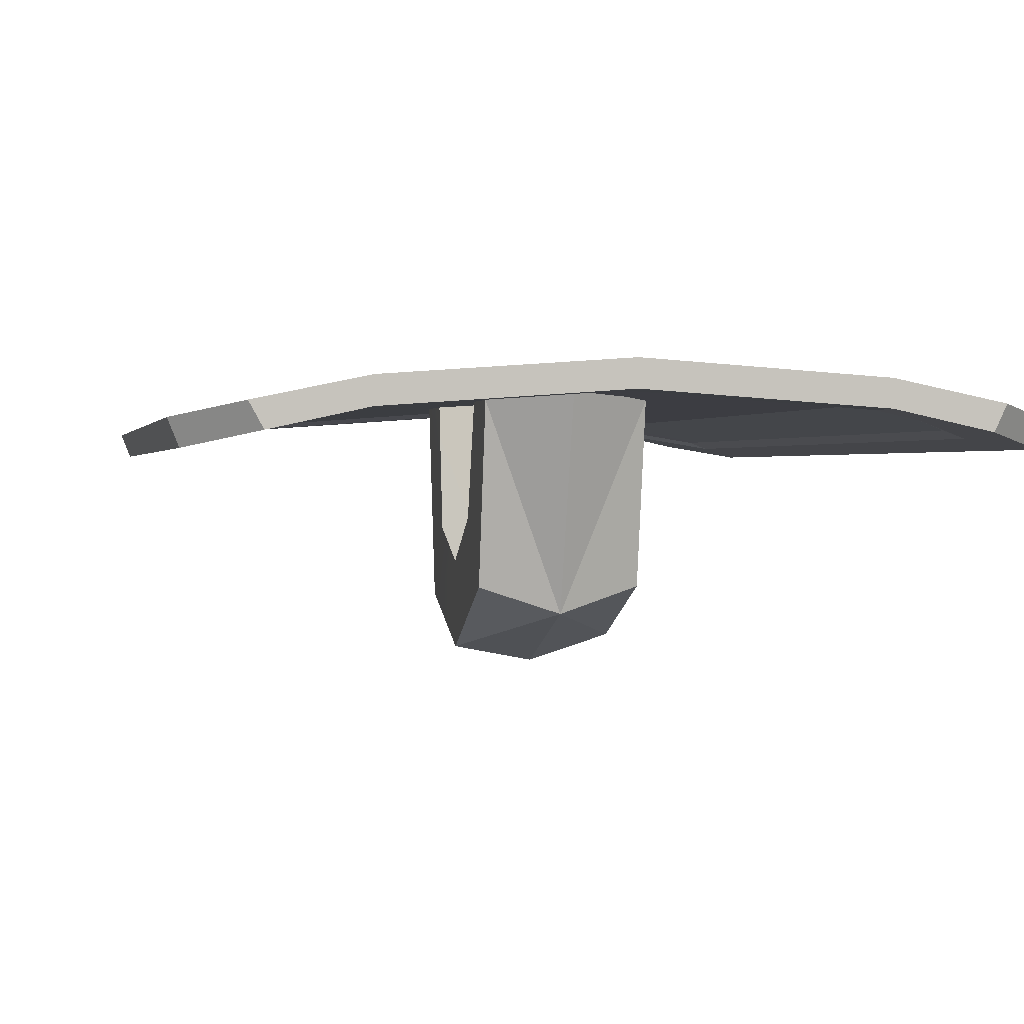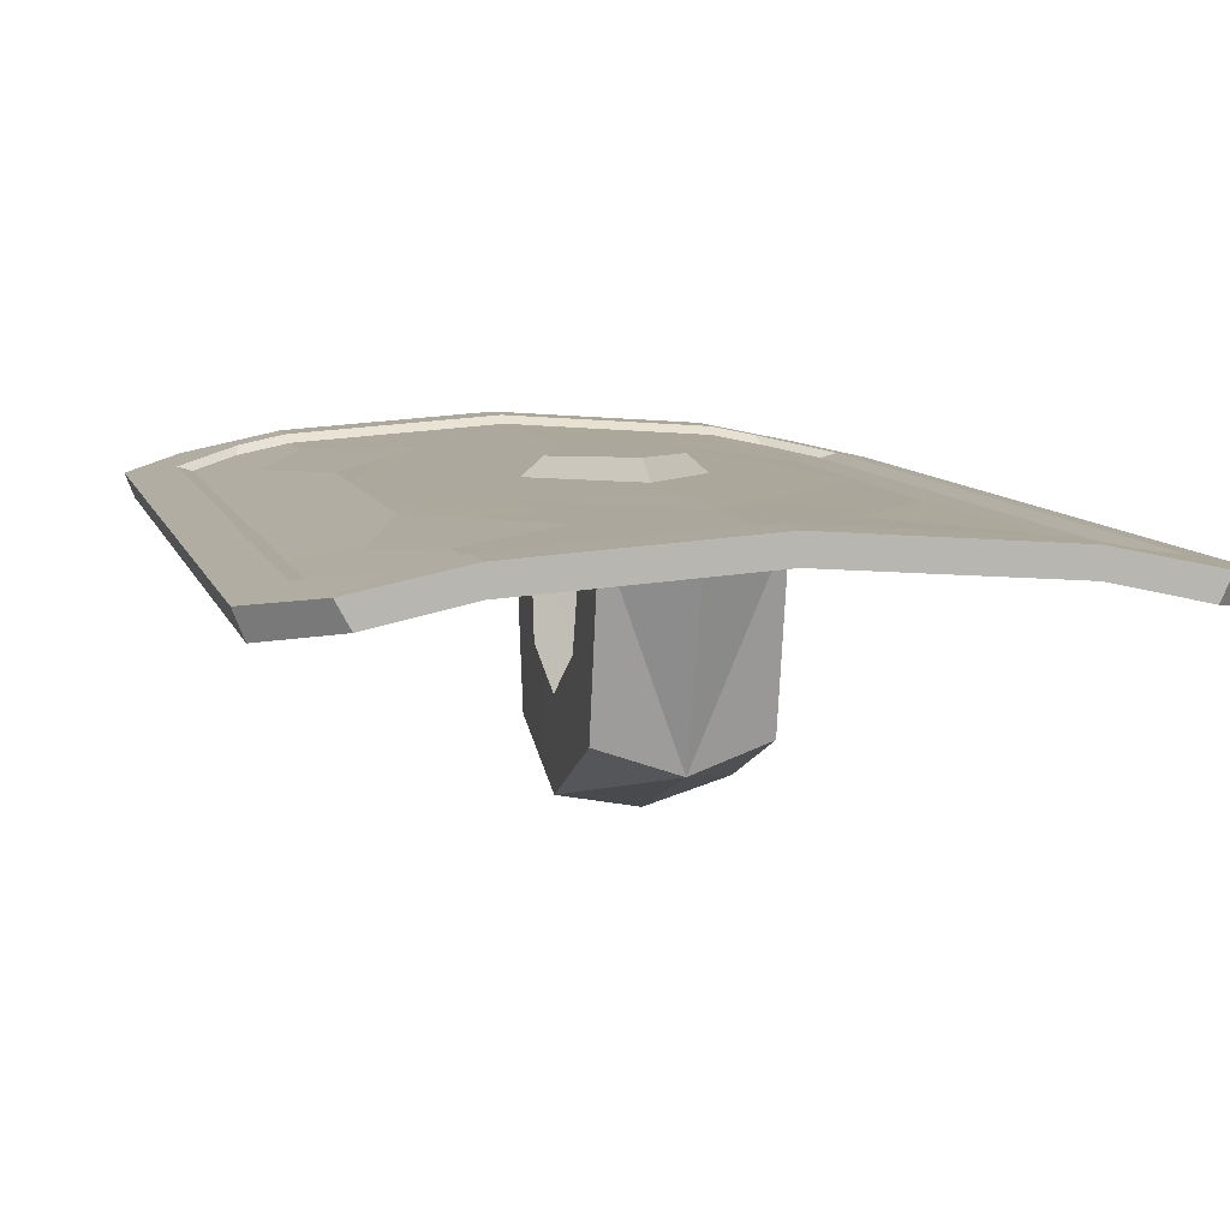
<metadata>
{"format":"obj","ext":"obj","renderer":"f3d","projection":"perspective","resolution":1024,"background":"white","views":[{"elev":0.8,"azim":169.3,"up":"+Z"},{"elev":8.0,"azim":167.0,"up":"+Z"}]}
</metadata>
<code>
g shieldTowerMetal01
v 0.004624 0.2059 0.06301
v -0.06953 0.1694 0.05123
v 0.004624 0.1439 -0.1438
v -0.06953 0.1694 0.05123
v -0.06953 0.1345 -0.1193
v 0.004624 0.1439 -0.1438
v -0.06953 0.004484 -0.1714
v -0.06953 -0.1223 -0.1224
v 0.004624 -0.001555 -0.1958
v -0.06953 -0.1223 -0.1224
v 0.004624 -0.1516 -0.1436
v 0.004624 -0.001555 -0.1958
v -0.06953 -0.1223 -0.1224
v -0.06953 -0.1588 0.05123
v 0.004624 -0.1516 -0.1436
v -0.06953 -0.1588 0.05123
v 0.004624 -0.2002 0.06301
v 0.004624 -0.1516 -0.1436
v 0.0788 -0.1228 -0.1361
v 0.0788 -0.1588 0.05123
v 0.0788 -0.07466 -0.0687
v 0.0788 -0.09292 0.05123
v 0.0788 0.003008 -0.09905
v 0.0788 0.004383 -0.1813
v 0.0788 0.1345 -0.1193
v 0.0788 0.07542 -0.05646
v 0.0788 0.1094 0.05123
v 0.0788 0.1694 0.05123
v 0.004624 0.2059 0.06301
v 0.004624 0.1439 -0.1438
v 0.0788 0.1694 0.05123
v 0.004624 0.1439 -0.1438
v 0.0788 0.1345 -0.1193
v 0.0788 0.1694 0.05123
v 0.004624 -0.1516 -0.1436
v 0.0788 -0.1228 -0.1361
v 0.004624 -0.001555 -0.1958
v 0.0788 0.004383 -0.1813
v 0.004624 -0.2002 0.06301
v 0.0788 -0.1588 0.05123
v 0.004624 -0.1516 -0.1436
v 0.0788 -0.1588 0.05123
v 0.0788 -0.1228 -0.1361
v 0.004624 -0.1516 -0.1436
v -0.06953 0.1345 -0.1193
v -0.06953 0.004484 -0.1714
v 0.004624 0.1439 -0.1438
v -0.06953 0.004484 -0.1714
v 0.004624 -0.001555 -0.1958
v 0.004624 0.1439 -0.1438
v 0.004624 -0.001555 -0.1958
v 0.0788 0.004383 -0.1813
v 0.004624 0.1439 -0.1438
v 0.0788 0.004383 -0.1813
v 0.0788 0.1345 -0.1193
v 0.004624 0.1439 -0.1438
v -0.07032 0.07316 -0.05067
v -0.06953 0.1345 -0.1193
v -0.07029 0.114 0.04914
v -0.06953 0.1694 0.05123
v -0.06953 0.004484 -0.1714
v -0.07037 0.003679 -0.08358
v -0.06953 -0.1223 -0.1224
v -0.07034 -0.06813 -0.05471
v -0.07029 -0.1034 0.04914
v -0.06953 -0.1588 0.05123
v 0.1098 -0.4562 0.06296
v 0.2129 -0.2925 0.0557
v 0.2613 -0.4401 0.04555
v 0.2129 -0.5297 0.0557
v 0.2152 0.4315 0.06338
v 0.2152 0.4315 0.03802
v 0.3018 0.4315 0.01906
v 0.3148 0.4315 0.04261
v -2.211e-05 0.4315 0.07856
v -2.211e-05 0.4315 0.0532
v -0.2153 0.4315 0.06338
v -0.2153 0.4315 0.03802
v -0.3028 0.4315 0.01889
v -0.3139 0.4315 0.04276
v 0.2099 -0.1181 0.04268
v 0.2099 -0.4507 0.04268
v 0.2992 -0.4181 0.02252
v 0.2992 -0.1181 0.02252
v 0.2099 0.2145 0.04268
v 0.2992 0.1818 0.02252
v 0.2992 0.3166 0.02252
v 0.2541 0.364 0.0327
v 0.2099 0.364 0.04268
v 0.2541 -0.6002 0.0327
v 0.2992 -0.5528 0.02252
v 0.2099 -0.6002 0.04268
v 0.2152 -0.6678 0.03802
v 0.2152 -0.6678 0.06338
v 0.3148 -0.6678 0.04261
v 0.3018 -0.6678 0.01906
v -2.211e-05 -0.6678 0.0532
v -2.211e-05 -0.6678 0.07856
v -0.2153 -0.6678 0.03802
v -0.2153 -0.6678 0.06338
v -0.3139 -0.6678 0.04276
v -0.3028 -0.6678 0.01889
v 0.3744 -0.453 0.03015
v 0.3744 -0.1181 0.03015
v 0.3645 -0.1181 0.00534
v 0.3645 -0.4546 0.00534
v 0.3645 0.2184 0.00534
v 0.3744 0.2168 0.03015
v 0.3645 0.3696 0.00534
v 0.3744 0.3672 0.03015
v 0.3744 -0.6034 0.03015
v 0.3645 -0.6058 0.00534
v -0.365 -0.4544 0.005289
v -0.365 -0.1181 0.005289
v -0.374 -0.1181 0.0302
v -0.374 -0.4532 0.0302
v -0.374 0.217 0.0302
v -0.365 0.2182 0.005289
v -0.374 0.3676 0.0302
v -0.365 0.3692 0.005289
v -0.365 -0.6055 0.005289
v -0.374 -0.6038 0.0302
v -0.21 -0.1181 0.04268
v -0.21 -0.4507 0.04268
v -3.886e-05 -0.4507 0.05803
v -3.886e-05 -0.1181 0.05803
v -0.21 0.2145 0.04268
v -3.886e-05 0.2145 0.05803
v -0.21 0.364 0.04268
v -3.886e-05 0.364 0.05803
v -3.886e-05 -0.6002 0.05803
v -0.21 -0.6002 0.04268
v -3.886e-05 -0.1181 0.05803
v -3.886e-05 -0.4507 0.05803
v 0.2099 -0.4507 0.04268
v 0.2099 -0.1181 0.04268
v -3.886e-05 0.2145 0.05803
v 0.2099 0.2145 0.04268
v -3.886e-05 0.364 0.05803
v 0.2099 0.364 0.04268
v 0.2099 -0.6002 0.04268
v -3.886e-05 -0.6002 0.05803
v -2.211e-05 -0.02046 0.0881
v 0.06147 -0.1181 0.08237
v -2.211e-05 -0.2158 0.0881
v -0.06153 -0.1181 0.08237
v 0.2152 -0.6678 0.06338
v 0.2152 -0.6207 0.06338
v 0.262 -0.6207 0.05362
v 0.3148 -0.6678 0.04261
v 0.3286 -0.5537 0.03971
v 0.3744 -0.6034 0.03015
v 0.3744 -0.453 0.03015
v 0.3286 -0.4187 0.03971
v 0.3744 -0.1181 0.03015
v 0.3286 -0.1181 0.03971
v 0.3744 0.2168 0.03015
v 0.3286 0.1825 0.03971
v 0.3744 0.3672 0.03015
v 0.3286 0.3175 0.03971
v 0.262 0.3845 0.05362
v 0.3148 0.4315 0.04261
v 0.2152 0.4315 0.06338
v 0.2152 0.3845 0.06338
v -0.2616 -0.6207 0.05368
v -0.2153 -0.6207 0.06338
v -0.2153 -0.6678 0.06338
v -0.3139 -0.6678 0.04276
v -0.374 -0.6038 0.0302
v -0.3283 -0.5537 0.03976
v -0.3283 -0.4187 0.03976
v -0.374 -0.4532 0.0302
v -0.3283 -0.1181 0.03976
v -0.374 -0.1181 0.0302
v -0.3283 0.1825 0.03976
v -0.374 0.217 0.0302
v -0.3283 0.3175 0.03976
v -0.374 0.3676 0.0302
v -0.3139 0.4315 0.04276
v -0.2616 0.3845 0.05368
v -0.2153 0.4315 0.06338
v -0.2153 0.3845 0.06338
v -0.2153 -0.6678 0.06338
v -0.2153 -0.6207 0.06338
v -2.211e-05 -0.6207 0.07856
v -2.211e-05 -0.6678 0.07856
v -2.211e-05 0.4315 0.07856
v -2.211e-05 0.3845 0.07856
v -0.2153 0.3845 0.06338
v -0.2153 0.4315 0.06338
v -2.211e-05 -0.6678 0.07856
v -2.211e-05 -0.6207 0.07856
v 0.2152 -0.6207 0.06338
v 0.2152 -0.6678 0.06338
v 0.2152 0.4315 0.06338
v 0.2152 0.3845 0.06338
v -2.211e-05 0.3845 0.07856
v -2.211e-05 0.4315 0.07856
v 0.2152 0.4315 0.03802
v 0.2152 0.3845 0.03802
v 0.2538 0.3845 0.02958
v 0.3018 0.4315 0.01906
v 0.3188 0.3174 0.01534
v 0.3645 0.3696 0.00534
v 0.3645 0.2184 0.00534
v 0.3188 0.1824 0.01534
v 0.3645 -0.1181 0.00534
v 0.3188 -0.1181 0.01534
v 0.3645 -0.4546 0.00534
v 0.3188 -0.4186 0.01534
v 0.3645 -0.6058 0.00534
v 0.3188 -0.5536 0.01534
v 0.2538 -0.6207 0.02958
v 0.3018 -0.6678 0.01906
v 0.2152 -0.6678 0.03802
v 0.2152 -0.6207 0.03802
v -0.2543 0.3845 0.02949
v -0.2153 0.3845 0.03802
v -0.2153 0.4315 0.03802
v -0.3028 0.4315 0.01889
v -0.365 0.3692 0.005289
v -0.3193 0.3174 0.01527
v -0.3193 0.1824 0.01527
v -0.365 0.2182 0.005289
v -0.3193 -0.1181 0.01527
v -0.365 -0.1181 0.005289
v -0.3193 -0.4186 0.01527
v -0.365 -0.4544 0.005289
v -0.3193 -0.5536 0.01527
v -0.365 -0.6055 0.005289
v -0.3028 -0.6678 0.01889
v -0.2543 -0.6207 0.02949
v -0.2153 -0.6678 0.03802
v -0.2153 -0.6207 0.03802
v -0.2153 0.4315 0.03802
v -0.2153 0.3845 0.03802
v -2.211e-05 0.3845 0.0532
v -2.211e-05 0.4315 0.0532
v -2.211e-05 -0.6678 0.0532
v -2.211e-05 -0.6207 0.0532
v -0.2153 -0.6207 0.03802
v -0.2153 -0.6678 0.03802
v -2.211e-05 0.4315 0.0532
v -2.211e-05 0.3845 0.0532
v 0.2152 0.3845 0.03802
v 0.2152 0.4315 0.03802
v 0.2152 -0.6678 0.03802
v 0.2152 -0.6207 0.03802
v -2.211e-05 -0.6207 0.0532
v -2.211e-05 -0.6678 0.0532
v 0.2152 -0.6207 0.06338
v 0.2129 -0.608 0.0557
v 0.266 -0.608 0.04456
v 0.262 -0.6207 0.05362
v 0.3128 -0.4229 0.03474
v 0.3128 -0.1181 0.03474
v 0.3286 -0.1181 0.03971
v 0.3286 -0.4187 0.03971
v 0.3286 0.1825 0.03971
v 0.3128 0.1867 0.03474
v 0.3286 0.3175 0.03971
v 0.3128 0.3237 0.03474
v 0.3128 -0.5599 0.03474
v 0.3286 -0.5537 0.03971
v 0.266 0.3718 0.04456
v 0.2129 0.3718 0.0557
v 0.2152 0.3845 0.06338
v 0.262 0.3845 0.05362
v -0.2656 -0.608 0.04464
v -0.2129 -0.608 0.0557
v -0.2153 -0.6207 0.06338
v -0.2616 -0.6207 0.05368
v -0.2153 0.3845 0.06338
v -0.2129 0.3718 0.0557
v -0.2656 0.3718 0.04464
v -0.2616 0.3845 0.05368
v -0.3125 -0.1181 0.03481
v -0.3125 -0.4229 0.03481
v -0.3283 -0.4187 0.03976
v -0.3283 -0.1181 0.03976
v -0.3125 0.1867 0.03481
v -0.3283 0.1825 0.03976
v -0.3125 0.3237 0.03481
v -0.3283 0.3175 0.03976
v -0.3283 -0.5537 0.03976
v -0.3125 -0.5599 0.03481
v -0.2153 -0.6207 0.06338
v -0.2129 -0.608 0.0557
v -2.211e-05 -0.608 0.07071
v -2.211e-05 -0.6207 0.07856
v -2.211e-05 0.3845 0.07856
v -2.211e-05 0.3718 0.07071
v -0.2129 0.3718 0.0557
v -0.2153 0.3845 0.06338
v -2.211e-05 -0.6207 0.07856
v -2.211e-05 -0.608 0.07071
v 0.2129 -0.608 0.0557
v 0.2152 -0.6207 0.06338
v 0.2152 0.3845 0.06338
v 0.2129 0.3718 0.0557
v -2.211e-05 0.3718 0.07071
v -2.211e-05 0.3845 0.07856
v 0.2152 0.3845 0.03802
v 0.2099 0.364 0.04268
v 0.2541 0.364 0.0327
v 0.2538 0.3845 0.02958
v 0.2992 -0.1181 0.02252
v 0.2992 -0.4181 0.02252
v 0.3188 -0.4186 0.01534
v 0.3188 -0.1181 0.01534
v 0.2992 0.1818 0.02252
v 0.3188 0.1824 0.01534
v 0.2992 0.3166 0.02252
v 0.3188 0.3174 0.01534
v 0.3188 -0.5536 0.01534
v 0.2992 -0.5528 0.02252
v 0.2541 -0.6002 0.0327
v 0.2099 -0.6002 0.04268
v 0.2152 -0.6207 0.03802
v 0.2538 -0.6207 0.02958
v -0.2546 0.364 0.03261
v -0.21 0.364 0.04268
v -0.2153 0.3845 0.03802
v -0.2543 0.3845 0.02949
v -0.2153 -0.6207 0.03802
v -0.21 -0.6002 0.04268
v -0.2546 -0.6002 0.03261
v -0.2543 -0.6207 0.02949
v -0.2996 -0.4181 0.02245
v -0.2996 -0.1181 0.02245
v -0.3193 -0.1181 0.01527
v -0.3193 -0.4186 0.01527
v -0.3193 0.1824 0.01527
v -0.2996 0.1818 0.02245
v -0.3193 0.3174 0.01527
v -0.2996 0.3166 0.02245
v -0.2996 -0.5528 0.02245
v -0.3193 -0.5536 0.01527
v -0.2153 0.3845 0.03802
v -0.21 0.364 0.04268
v -3.886e-05 0.364 0.05803
v -2.211e-05 0.3845 0.0532
v -2.211e-05 -0.6207 0.0532
v -3.886e-05 -0.6002 0.05803
v -0.21 -0.6002 0.04268
v -0.2153 -0.6207 0.03802
v -2.211e-05 0.3845 0.0532
v -3.886e-05 0.364 0.05803
v 0.2099 0.364 0.04268
v 0.2152 0.3845 0.03802
v 0.2152 -0.6207 0.03802
v 0.2099 -0.6002 0.04268
v -3.886e-05 -0.6002 0.05803
v -2.211e-05 -0.6207 0.0532
v -0.2996 -0.1181 0.02245
v -0.2996 -0.4181 0.02245
v -0.21 -0.4507 0.04268
v -0.21 -0.1181 0.04268
v -0.2996 0.1818 0.02245
v -0.21 0.2145 0.04268
v -0.21 0.364 0.04268
v -0.2546 0.364 0.03261
v -0.2996 0.3166 0.02245
v -0.2546 -0.6002 0.03261
v -0.21 -0.6002 0.04268
v -0.2996 -0.5528 0.02245
v -0.374 0.3676 0.0302
v -0.365 0.3692 0.005289
v -0.3028 0.4315 0.01889
v -0.3139 0.4315 0.04276
v 0.3148 0.4315 0.04261
v 0.3018 0.4315 0.01906
v 0.3645 0.3696 0.00534
v 0.3744 0.3672 0.03015
v -0.3139 -0.6678 0.04276
v -0.3028 -0.6678 0.01889
v -0.365 -0.6055 0.005289
v -0.374 -0.6038 0.0302
v 0.3744 -0.6034 0.03015
v 0.3645 -0.6058 0.00534
v 0.3018 -0.6678 0.01906
v 0.3148 -0.6678 0.04261
v 0.262 -0.6207 0.05362
v 0.266 -0.608 0.04456
v 0.3128 -0.5599 0.03474
v 0.3286 -0.5537 0.03971
v 0.3286 0.3175 0.03971
v 0.3128 0.3237 0.03474
v 0.266 0.3718 0.04456
v 0.262 0.3845 0.05362
v -0.3283 -0.5537 0.03976
v -0.3125 -0.5599 0.03481
v -0.2656 -0.608 0.04464
v -0.2616 -0.6207 0.05368
v -0.2616 0.3845 0.05368
v -0.2656 0.3718 0.04464
v -0.3125 0.3237 0.03481
v -0.3283 0.3175 0.03976
v 0.2538 0.3845 0.02958
v 0.2541 0.364 0.0327
v 0.2992 0.3166 0.02252
v 0.3188 0.3174 0.01534
v 0.3188 -0.5536 0.01534
v 0.2992 -0.5528 0.02252
v 0.2541 -0.6002 0.0327
v 0.2538 -0.6207 0.02958
v -0.3193 0.3174 0.01527
v -0.2996 0.3166 0.02245
v -0.2546 0.364 0.03261
v -0.2543 0.3845 0.02949
v -0.2543 -0.6207 0.02949
v -0.2546 -0.6002 0.03261
v -0.2996 -0.5528 0.02245
v -0.3193 -0.5536 0.01527
v -0.1099 0.2199 0.06296
v -0.2129 0.05632 0.0557
v -0.2611 0.2038 0.04558
v -0.2129 0.2934 0.0557
v 0.2613 0.2038 0.04555
v 0.2129 0.05632 0.0557
v 0.1098 0.2199 0.06296
v 0.2129 0.2934 0.0557
v -0.2611 -0.4401 0.04558
v -0.2129 -0.2925 0.0557
v -0.1099 -0.4562 0.06296
v -0.2129 -0.5297 0.0557
v -2.211e-05 0.2199 0.07071
v -2.211e-05 0.01103 0.07071
v -0.08136 -0.1181 0.06497
v -0.2129 -0.1181 0.0557
v -2.211e-05 -0.2472 0.07071
v -2.211e-05 -0.4562 0.07071
v 0.0813 -0.1181 0.06497
v 0.2129 -0.1181 0.0557
v -2.211e-05 -0.4562 0.07071
v -2.211e-05 -0.2472 0.07071
v -2.211e-05 0.2199 0.07071
v -2.211e-05 0.01103 0.07071
v 0.266 0.3718 0.04456
v 0.3128 0.3237 0.03474
v 0.3128 0.1867 0.03474
v 0.2613 0.2038 0.04555
v 0.2129 0.3718 0.0557
v 0.2129 0.2934 0.0557
v 0.3128 -0.1181 0.03474
v 0.2129 -0.1181 0.0557
v 0.2129 0.05632 0.0557
v 0.3128 -0.4229 0.03474
v 0.2613 -0.4401 0.04555
v 0.3128 -0.5599 0.03474
v 0.266 -0.608 0.04456
v 0.2129 -0.608 0.0557
v 0.2129 -0.5297 0.0557
v 0.2129 -0.2925 0.0557
v -2.211e-05 0.3718 0.07071
v 0.2129 0.3718 0.0557
v 0.2129 0.2934 0.0557
v 0.1098 0.2199 0.06296
v -2.211e-05 0.2199 0.07071
v 0.2129 0.05632 0.0557
v 0.2129 -0.1181 0.0557
v 0.2129 -0.2925 0.0557
v 0.1098 -0.4562 0.06296
v -2.211e-05 -0.4562 0.07071
v -2.211e-05 -0.608 0.07071
v 0.2129 -0.608 0.0557
v 0.2129 -0.5297 0.0557
v -0.2129 0.3718 0.0557
v -2.211e-05 0.3718 0.07071
v -2.211e-05 0.2199 0.07071
v -0.1099 0.2199 0.06296
v -0.2129 0.2934 0.0557
v -0.2129 -0.1181 0.0557
v -0.2129 0.05632 0.0557
v -2.211e-05 -0.4562 0.07071
v -0.1099 -0.4562 0.06296
v -2.211e-05 -0.608 0.07071
v -0.2129 -0.608 0.0557
v -0.2129 -0.5297 0.0557
v -0.2129 -0.2925 0.0557
v -0.2656 0.3718 0.04464
v -0.2129 0.3718 0.0557
v -0.2129 0.2934 0.0557
v -0.2611 0.2038 0.04558
v -0.3125 0.1867 0.03481
v -0.3125 0.3237 0.03481
v -0.3125 -0.1181 0.03481
v -0.2129 -0.1181 0.0557
v -0.2129 0.05632 0.0557
v -0.2129 -0.2925 0.0557
v -0.2611 -0.4401 0.04558
v -0.3125 -0.4229 0.03481
v -0.2656 -0.608 0.04464
v -0.2129 -0.608 0.0557
v -0.2129 -0.5297 0.0557
v -0.3125 -0.5599 0.03481
v -2.211e-05 0.01103 0.07071
v -2.211e-05 -0.02046 0.0881
v -0.06153 -0.1181 0.08237
v -0.08136 -0.1181 0.06497
v -0.08136 -0.1181 0.06497
v -0.06153 -0.1181 0.08237
v -2.211e-05 -0.2158 0.0881
v -2.211e-05 -0.2472 0.07071
v -2.211e-05 -0.2472 0.07071
v -2.211e-05 -0.2158 0.0881
v 0.06147 -0.1181 0.08237
v 0.0813 -0.1181 0.06497
v 0.0813 -0.1181 0.06497
v 0.06147 -0.1181 0.08237
v -2.211e-05 -0.02046 0.0881
v -2.211e-05 0.01103 0.07071
g shieldTowerMetal01_0
f 3 2 1
f 6 5 4
f 9 8 7
f 12 11 10
f 15 14 13
f 18 17 16
f 21 20 19
f 21 22 20
f 19 23 21
f 19 24 23
f 25 23 24
f 25 26 23
f 25 27 26
f 25 28 27
f 31 30 29
f 34 33 32
f 37 36 35
f 37 38 36
f 41 40 39
f 44 43 42
f 47 46 45
f 50 49 48
f 53 52 51
f 56 55 54
f 59 58 57
f 59 60 58
f 57 58 61
f 57 61 62
f 62 61 63
f 62 63 64
f 65 64 63
f 65 63 66
f 69 68 67
f 70 69 67
f 73 72 71
f 74 73 71
f 71 72 75
f 72 76 75
f 75 76 77
f 76 78 77
f 77 78 79
f 80 77 79
f 83 82 81
f 84 83 81
f 84 81 85
f 86 84 85
f 87 86 85
f 85 88 87
f 85 89 88
f 90 82 83
f 83 91 90
f 90 92 82
f 95 94 93
f 96 95 93
f 93 94 97
f 94 98 97
f 97 98 99
f 98 100 99
f 99 100 101
f 102 99 101
f 105 104 103
f 106 105 103
f 105 107 104
f 107 108 104
f 107 109 108
f 109 110 108
f 106 103 111
f 112 106 111
f 115 114 113
f 116 115 113
f 115 117 114
f 117 118 114
f 117 119 118
f 119 120 118
f 116 113 121
f 122 116 121
f 125 124 123
f 126 125 123
f 126 123 127
f 128 126 127
f 128 127 129
f 130 128 129
f 125 131 124
f 131 132 124
f 135 134 133
f 136 135 133
f 136 133 137
f 138 136 137
f 138 137 139
f 140 138 139
f 135 141 134
f 141 142 134
f 145 144 143
f 146 145 143
f 149 148 147
f 150 149 147
f 151 149 150
f 152 151 150
f 152 153 151
f 153 154 151
f 153 155 154
f 155 156 154
f 155 157 156
f 157 158 156
f 157 159 158
f 159 160 158
f 161 160 159
f 162 161 159
f 162 163 161
f 163 164 161
f 167 166 165
f 168 167 165
f 168 165 169
f 165 170 169
f 169 170 171
f 172 169 171
f 172 171 173
f 174 172 173
f 174 173 175
f 176 174 175
f 176 175 177
f 178 176 177
f 178 177 179
f 177 180 179
f 179 180 181
f 180 182 181
f 185 184 183
f 186 185 183
f 189 188 187
f 190 189 187
f 193 192 191
f 194 193 191
f 197 196 195
f 198 197 195
f 201 200 199
f 202 201 199
f 203 201 202
f 204 203 202
f 204 205 203
f 205 206 203
f 205 207 206
f 207 208 206
f 207 209 208
f 209 210 208
f 209 211 210
f 211 212 210
f 213 212 211
f 214 213 211
f 214 215 213
f 215 216 213
f 219 218 217
f 220 219 217
f 220 217 221
f 217 222 221
f 221 222 223
f 224 221 223
f 224 223 225
f 226 224 225
f 226 225 227
f 228 226 227
f 228 227 229
f 230 228 229
f 230 229 231
f 229 232 231
f 231 232 233
f 232 234 233
f 237 236 235
f 238 237 235
f 241 240 239
f 242 241 239
f 245 244 243
f 246 245 243
f 249 248 247
f 250 249 247
f 253 252 251
f 254 253 251
f 257 256 255
f 258 257 255
f 257 259 256
f 259 260 256
f 259 261 260
f 261 262 260
f 258 255 263
f 264 258 263
f 267 266 265
f 268 267 265
f 271 270 269
f 272 271 269
f 275 274 273
f 276 275 273
f 279 278 277
f 280 279 277
f 280 277 281
f 282 280 281
f 282 281 283
f 284 282 283
f 279 285 278
f 285 286 278
f 289 288 287
f 290 289 287
f 293 292 291
f 294 293 291
f 297 296 295
f 298 297 295
f 301 300 299
f 302 301 299
f 305 304 303
f 306 305 303
f 309 308 307
f 310 309 307
f 310 307 311
f 312 310 311
f 312 311 313
f 314 312 313
f 309 315 308
f 315 316 308
f 319 318 317
f 320 319 317
f 323 322 321
f 324 323 321
f 327 326 325
f 328 327 325
f 331 330 329
f 332 331 329
f 331 333 330
f 333 334 330
f 333 335 334
f 335 336 334
f 332 329 337
f 338 332 337
f 341 340 339
f 342 341 339
f 345 344 343
f 346 345 343
f 349 348 347
f 350 349 347
f 353 352 351
f 354 353 351
f 357 356 355
f 358 357 355
f 358 355 359
f 360 358 359
f 361 360 359
f 359 362 361
f 359 363 362
f 364 356 357
f 357 365 364
f 364 366 356
f 369 368 367
f 370 369 367
f 373 372 371
f 374 373 371
f 377 376 375
f 378 377 375
f 381 380 379
f 382 381 379
f 385 384 383
f 386 385 383
f 389 388 387
f 390 389 387
f 393 392 391
f 394 393 391
f 397 396 395
f 398 397 395
f 401 400 399
f 402 401 399
f 405 404 403
f 406 405 403
f 409 408 407
f 410 409 407
f 413 412 411
f 414 413 411
f 417 416 415
f 418 417 415
f 421 420 419
f 422 421 419
f 425 424 423
f 426 425 423
f 429 428 427
f 430 429 427
f 431 429 430
f 432 431 430
f 435 434 433
f 436 435 433
f 433 434 437
f 438 433 437
f 441 440 439
f 439 442 441
f 439 443 442
f 443 444 442
f 445 441 442
f 442 446 445
f 442 447 446
f 448 445 446
f 446 449 448
f 450 448 449
f 449 451 450
f 449 452 451
f 449 453 452
f 446 454 449
f 457 456 455
f 455 458 457
f 455 459 458
f 460 458 459
f 461 460 459
f 463 462 461
f 464 463 461
f 463 464 465
f 463 465 466
f 466 467 463
f 470 469 468
f 468 471 470
f 468 472 471
f 473 470 471
f 474 473 471
f 476 475 473
f 477 475 476
f 476 478 477
f 476 479 478
f 480 476 473
f 483 482 481
f 481 484 483
f 481 485 484
f 481 486 485
f 484 485 487
f 484 487 488
f 488 489 484
f 490 488 487
f 487 491 490
f 487 492 491
f 491 492 493
f 491 493 494
f 494 495 491
f 492 496 493
f 499 498 497
f 500 499 497
f 503 502 501
f 504 503 501
f 507 506 505
f 508 507 505
f 511 510 509
f 512 511 509

</code>
